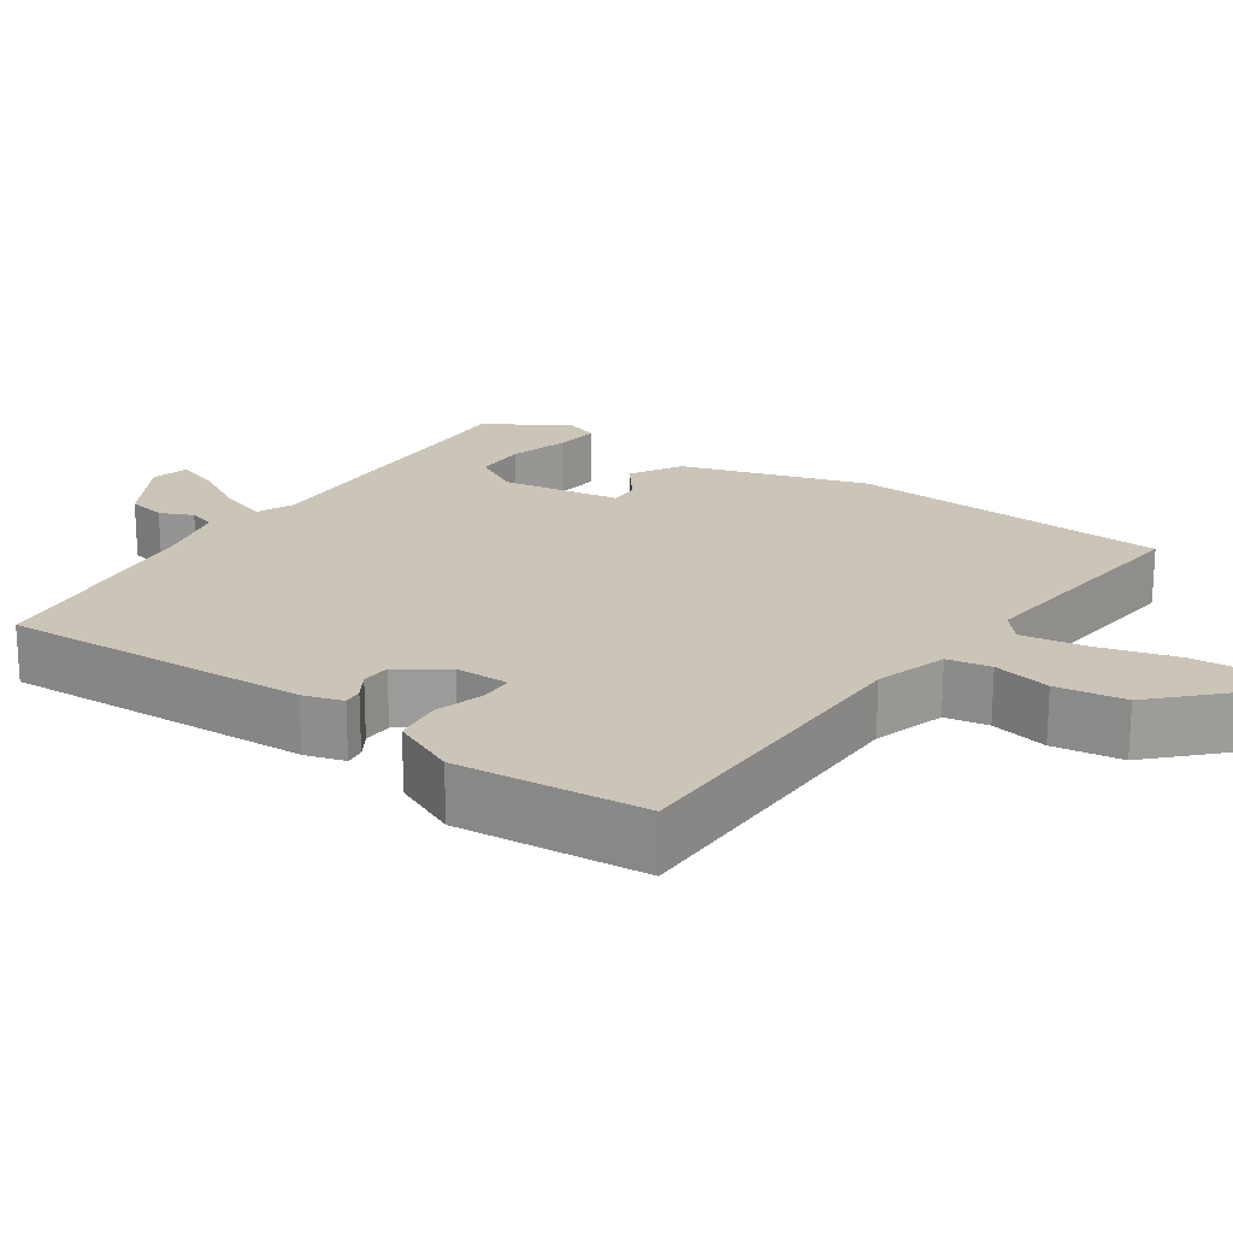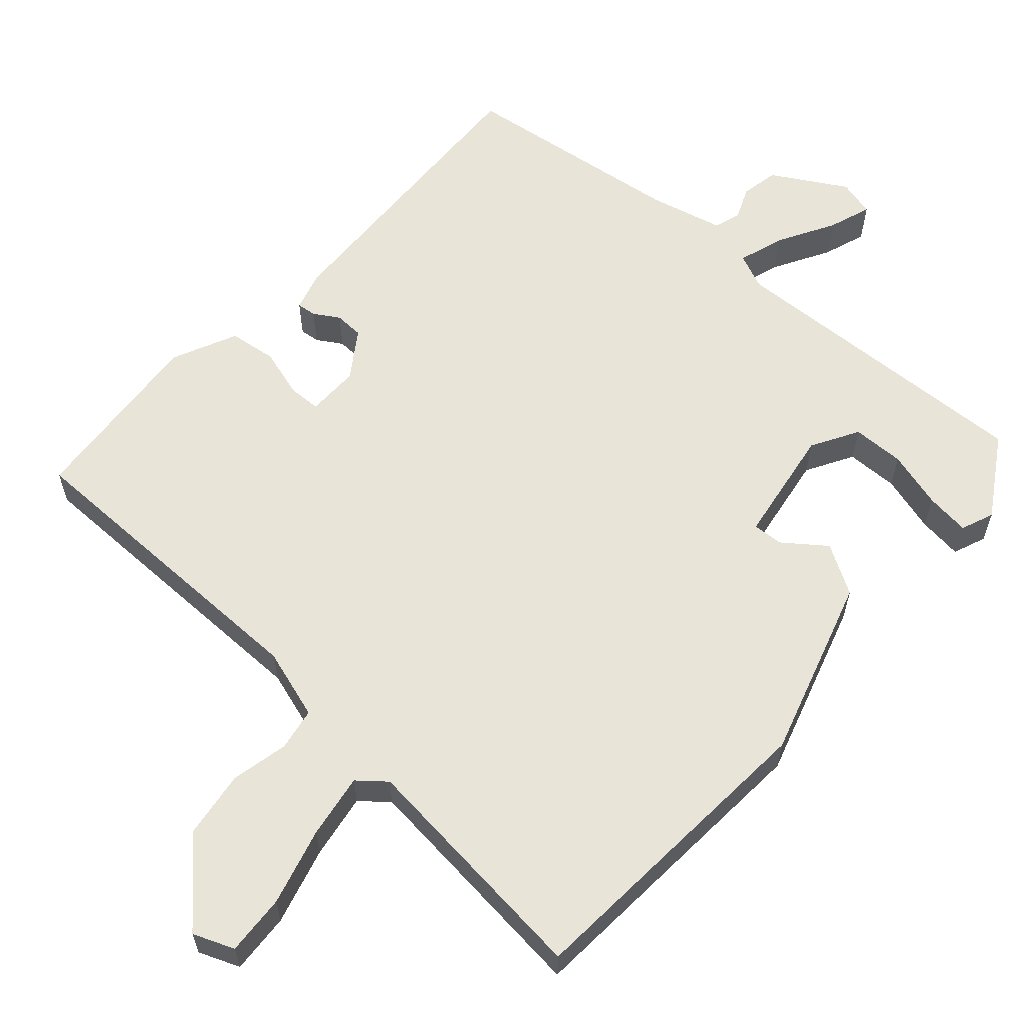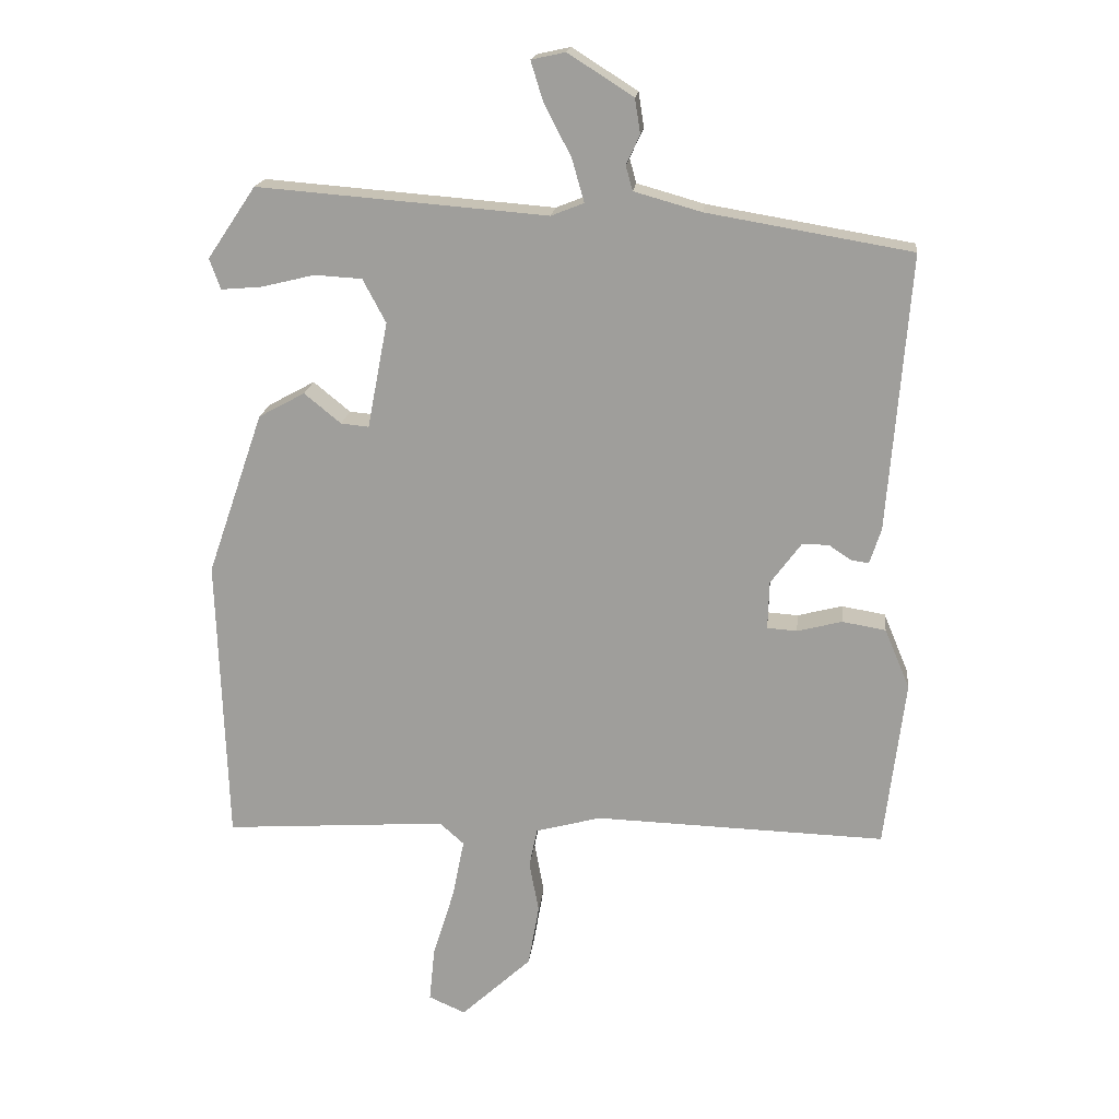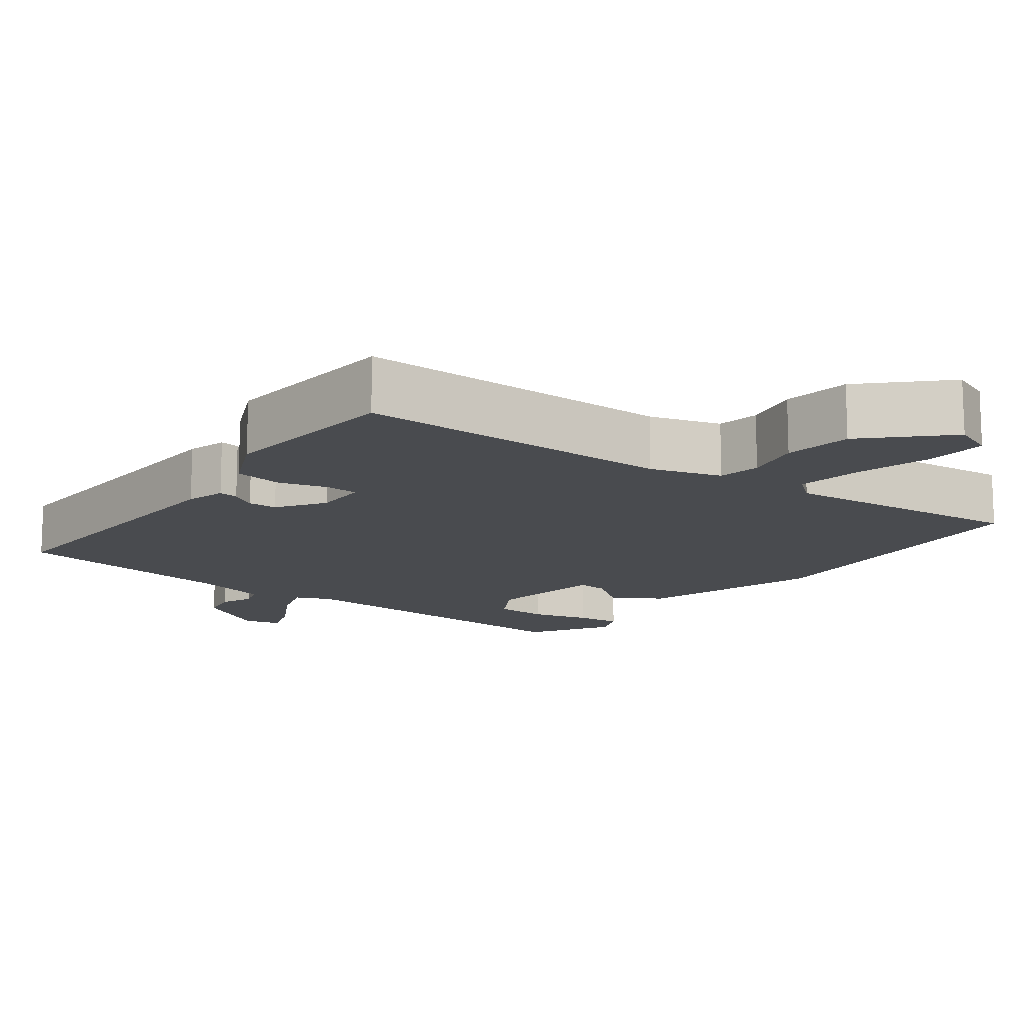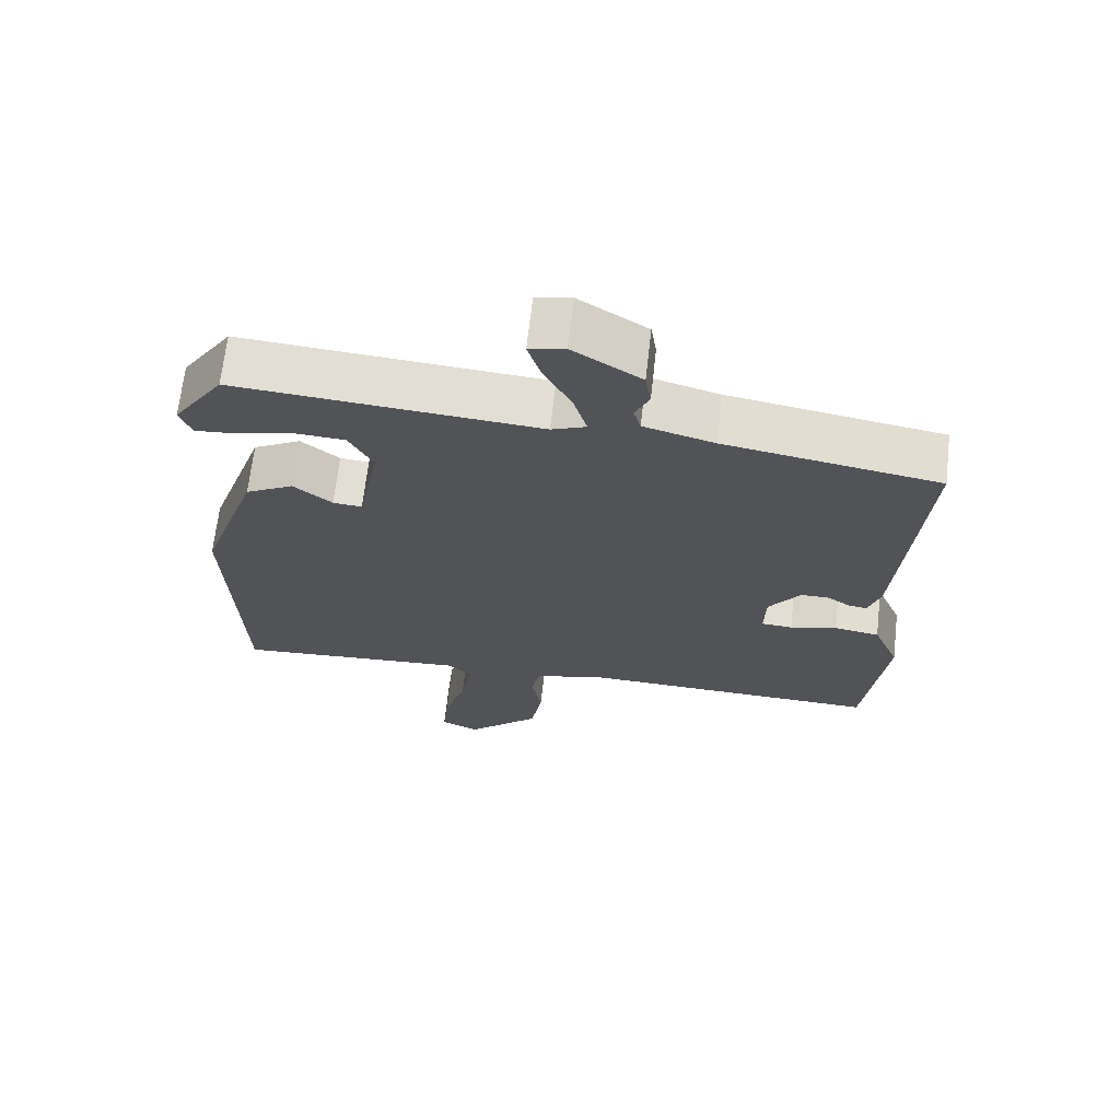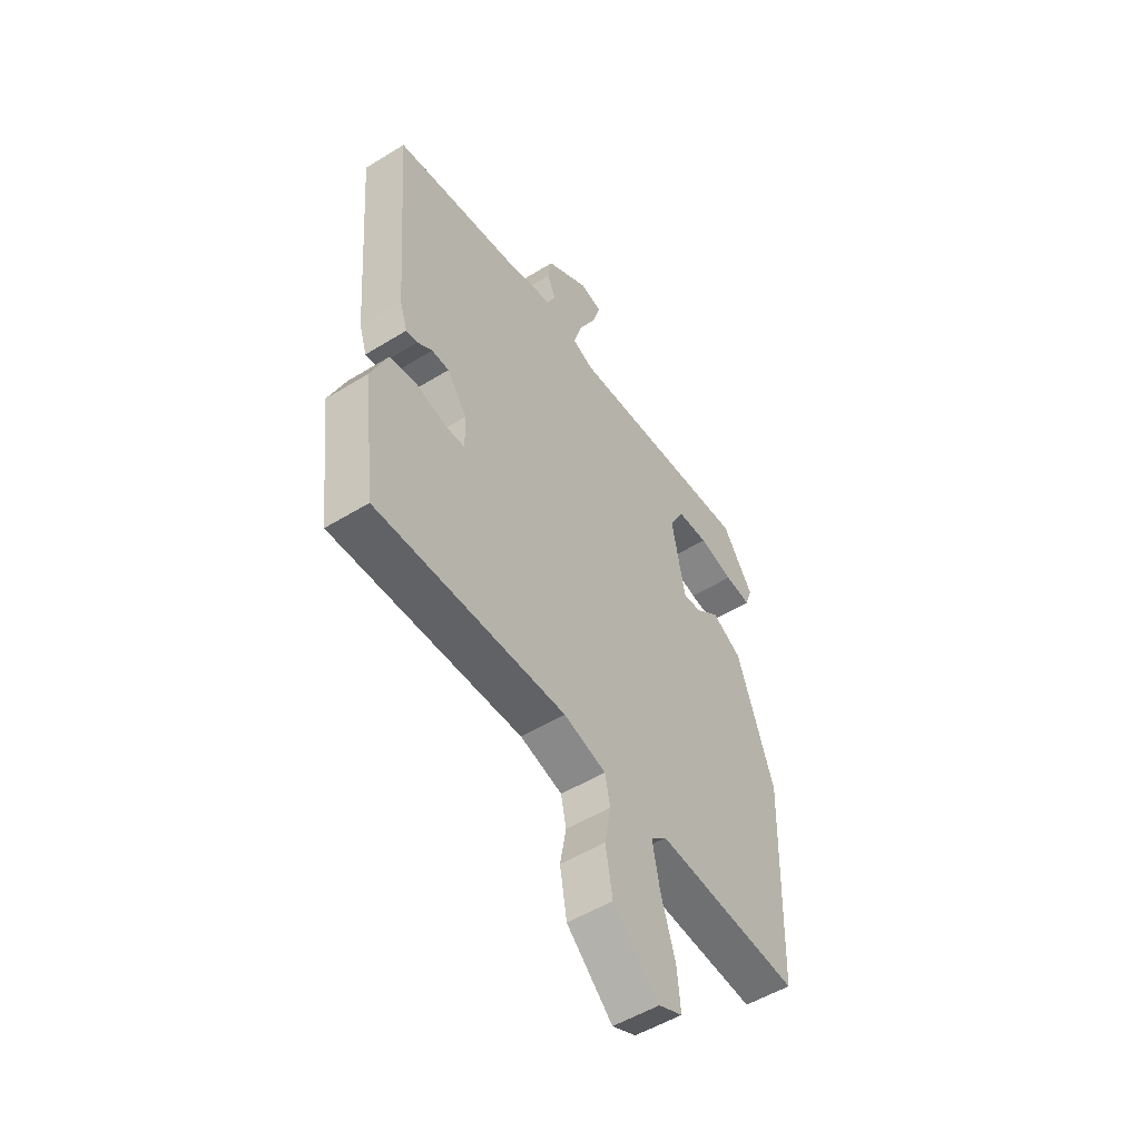
<metadata>
{"format":"obj","ext":"obj","renderer":"f3d","projection":"perspective","resolution":1024,"background":"white","views":[{"elev":20.3,"azim":126.5,"up":"+Y"},{"elev":60.5,"azim":-136.2,"up":"+Y"},{"elev":18.1,"azim":6.1,"up":"+Z"},{"elev":-14.0,"azim":145.1,"up":"+Y"},{"elev":67.6,"azim":6.4,"up":"+Z"},{"elev":-52.0,"azim":123.7,"up":"+Z"}]}
</metadata>
<code>
v 0.52 0.07 0.427
v 0.488 0.07 0.02
v 0.471 0.07 -0.032
v 0.445 0.07 -0.028
v 0.412 0.07 -0.006
v 0.373 0.07 -0.006
v 0.328 0.07 -0.067
v 0.326 0.07 -0.138
v 0.37 0.07 -0.141
v 0.436 0.07 -0.124
v 0.5 0.07 -0.135
v 0.537 0.07 -0.223
v 0.507 0.07 -0.471
v 0.078 0.07 -0.457
v -0.018 0.07 -0.483
v -0.03 0.07 -0.54
v -0.016 0.07 -0.617
v -0.032 0.07 -0.708
v -0.136 0.07 -0.804
v -0.19 0.07 -0.78
v -0.182 0.07 -0.699
v -0.15 0.07 -0.596
v -0.133 0.07 -0.51
v -0.169 0.07 -0.478
v -0.497 0.07 -0.5
v -0.511 0.07 -0.076
v -0.428 0.07 0.164
v -0.36 0.07 0.201
v -0.306 0.07 0.157
v -0.265 0.07 0.153
v -0.235 0.07 0.309
v -0.269 0.07 0.373
v -0.339 0.07 0.377
v -0.417 0.07 0.358
v -0.477 0.07 0.353
v -0.493 0.07 0.398
v -0.422 0.07 0.503
v 0.004 0.07 0.469
v 0.052 0.07 0.488
v 0.034 0.07 0.551
v -0.006 0.07 0.628
v -0.024 0.07 0.686
v 0.026 0.07 0.697
v 0.122 0.07 0.636
v 0.13 0.07 0.585
v 0.11 0.07 0.542
v 0.12 0.07 0.506
v 0.219 0.07 0.478
v 0.52 0 0.427
v 0.488 0 0.02
v 0.471 0 -0.032
v 0.445 0 -0.028
v 0.412 0 -0.006
v 0.373 0 -0.006
v 0.328 0 -0.067
v 0.326 0 -0.138
v 0.37 0 -0.141
v 0.436 0 -0.124
v 0.5 0 -0.135
v 0.537 0 -0.223
v 0.507 0 -0.471
v 0.078 0 -0.457
v -0.018 0 -0.483
v -0.03 0 -0.54
v -0.016 0 -0.617
v -0.032 0 -0.708
v -0.136 0 -0.804
v -0.19 0 -0.78
v -0.182 0 -0.699
v -0.15 0 -0.596
v -0.133 0 -0.51
v -0.169 0 -0.478
v -0.497 0 -0.5
v -0.511 0 -0.076
v -0.428 0 0.164
v -0.36 0 0.201
v -0.306 0 0.157
v -0.265 0 0.153
v -0.235 0 0.309
v -0.269 0 0.373
v -0.339 0 0.377
v -0.417 0 0.358
v -0.477 0 0.353
v -0.493 0 0.398
v -0.422 0 0.503
v 0.004 0 0.469
v 0.052 0 0.488
v 0.034 0 0.551
v -0.006 0 0.628
v -0.024 0 0.686
v 0.026 0 0.697
v 0.122 0 0.636
v 0.13 0 0.585
v 0.11 0 0.542
v 0.12 0 0.506
v 0.219 0 0.478
f 43 44 45 46
f 43 46 47
f 40 41 42 43
f 39 40 43 47
f 38 39 47 48
f 36 37 38
f 33 34 35 36
f 32 33 36 38
f 31 32 38 48
f 26 27 28 29
f 24 25 26 29
f 23 24 29 30
f 19 20 21 22
f 19 22 23
f 16 17 18 19
f 15 16 19 23
f 14 15 23 30
f 9 10 11 12
f 8 9 12 13
f 2 3 4 5
f 2 5 6
f 1 2 6
f 48 1 6 7
f 8 13 14 30
f 30 31 48
f 7 8 30 48
f 94 93 92 91
f 95 94 91
f 91 90 89 88
f 95 91 88 87
f 96 95 87 86
f 86 85 84
f 84 83 82 81
f 86 84 81 80
f 96 86 80 79
f 77 76 75 74
f 77 74 73 72
f 78 77 72 71
f 70 69 68 67
f 71 70 67
f 67 66 65 64
f 71 67 64 63
f 78 71 63 62
f 60 59 58 57
f 61 60 57 56
f 53 52 51 50
f 54 53 50
f 54 50 49
f 55 54 49 96
f 78 62 61 56
f 96 79 78
f 96 78 56 55
f 1 49 50 2
f 2 50 51 3
f 3 51 52 4
f 4 52 53 5
f 5 53 54 6
f 6 54 55 7
f 7 55 56 8
f 8 56 57 9
f 9 57 58 10
f 10 58 59 11
f 11 59 60 12
f 12 60 61 13
f 13 61 62 14
f 14 62 63 15
f 15 63 64 16
f 16 64 65 17
f 17 65 66 18
f 18 66 67 19
f 19 67 68 20
f 20 68 69 21
f 21 69 70 22
f 22 70 71 23
f 23 71 72 24
f 24 72 73 25
f 25 73 74 26
f 26 74 75 27
f 27 75 76 28
f 28 76 77 29
f 29 77 78 30
f 30 78 79 31
f 31 79 80 32
f 32 80 81 33
f 33 81 82 34
f 34 82 83 35
f 35 83 84 36
f 36 84 85 37
f 37 85 86 38
f 38 86 87 39
f 39 87 88 40
f 40 88 89 41
f 41 89 90 42
f 42 90 91 43
f 43 91 92 44
f 44 92 93 45
f 45 93 94 46
f 46 94 95 47
f 47 95 96 48
f 48 96 49 1

</code>
